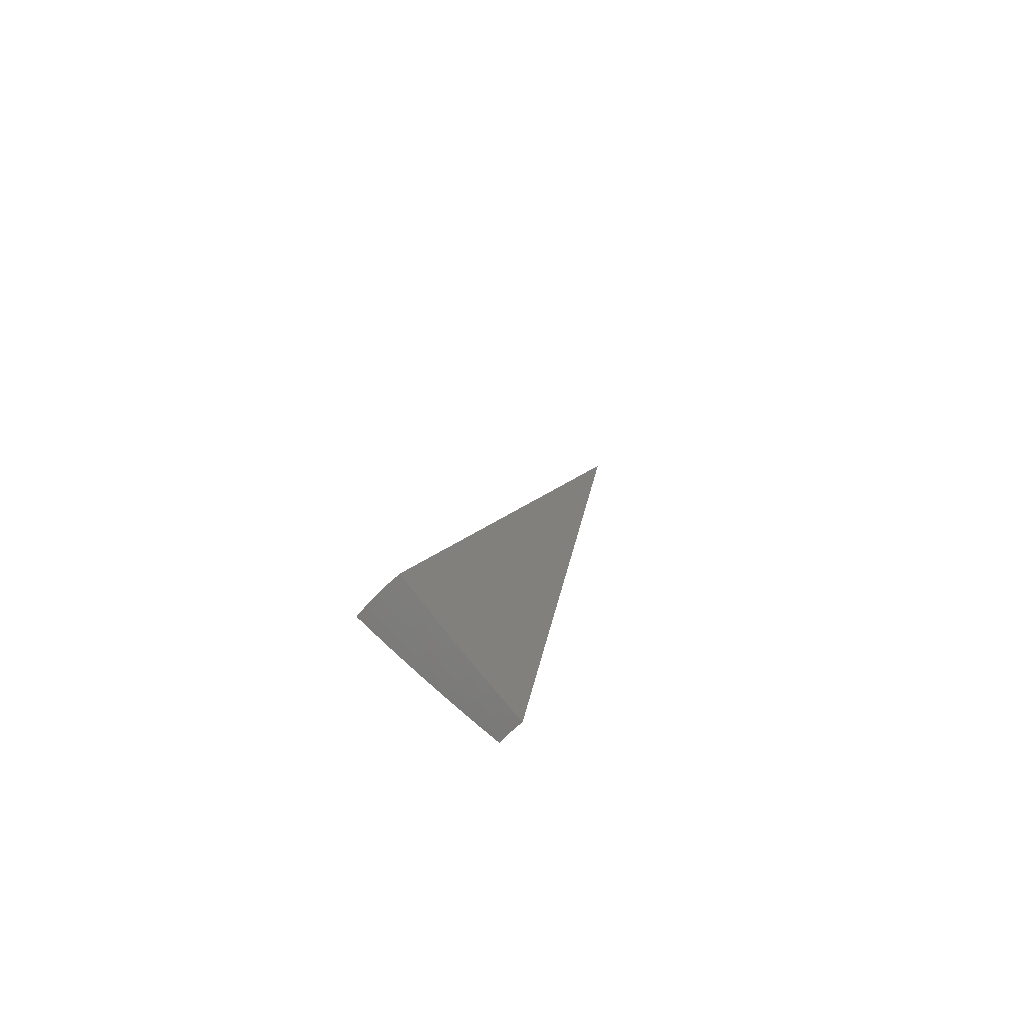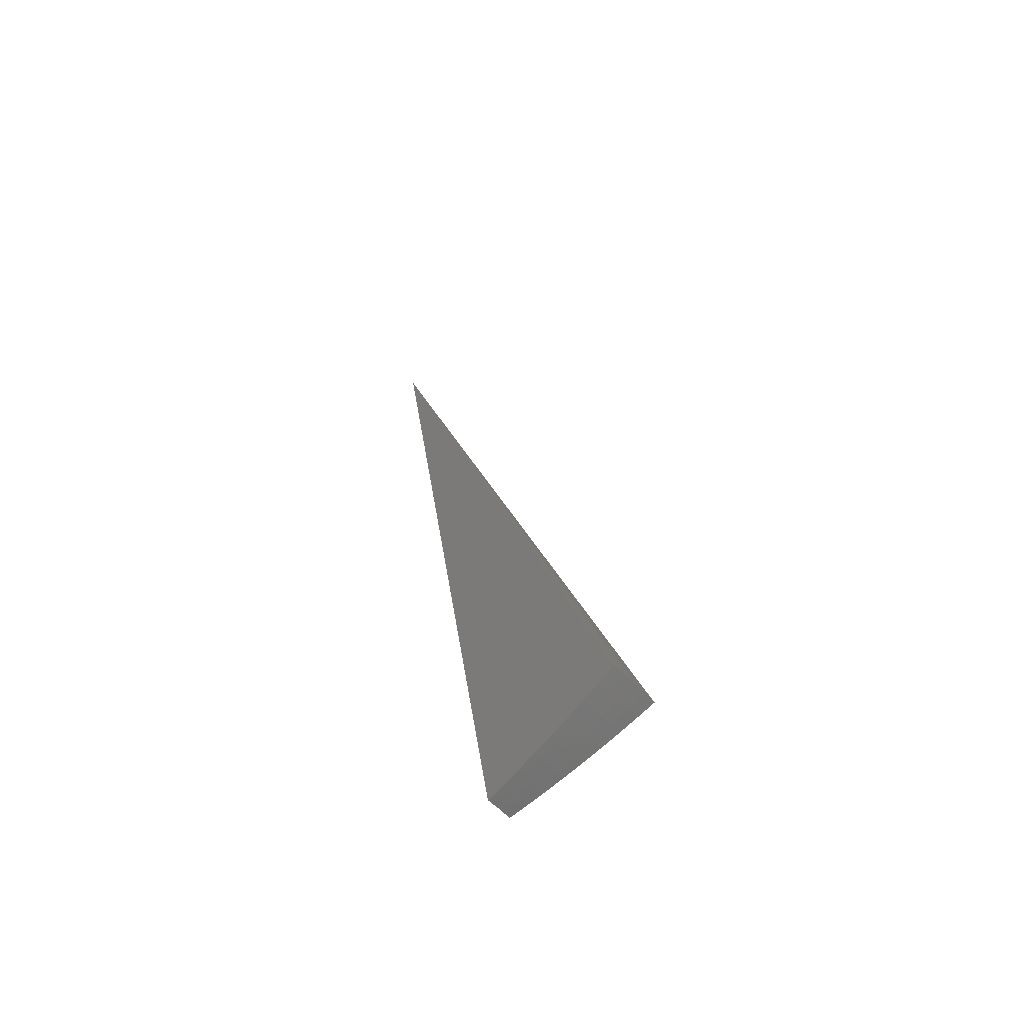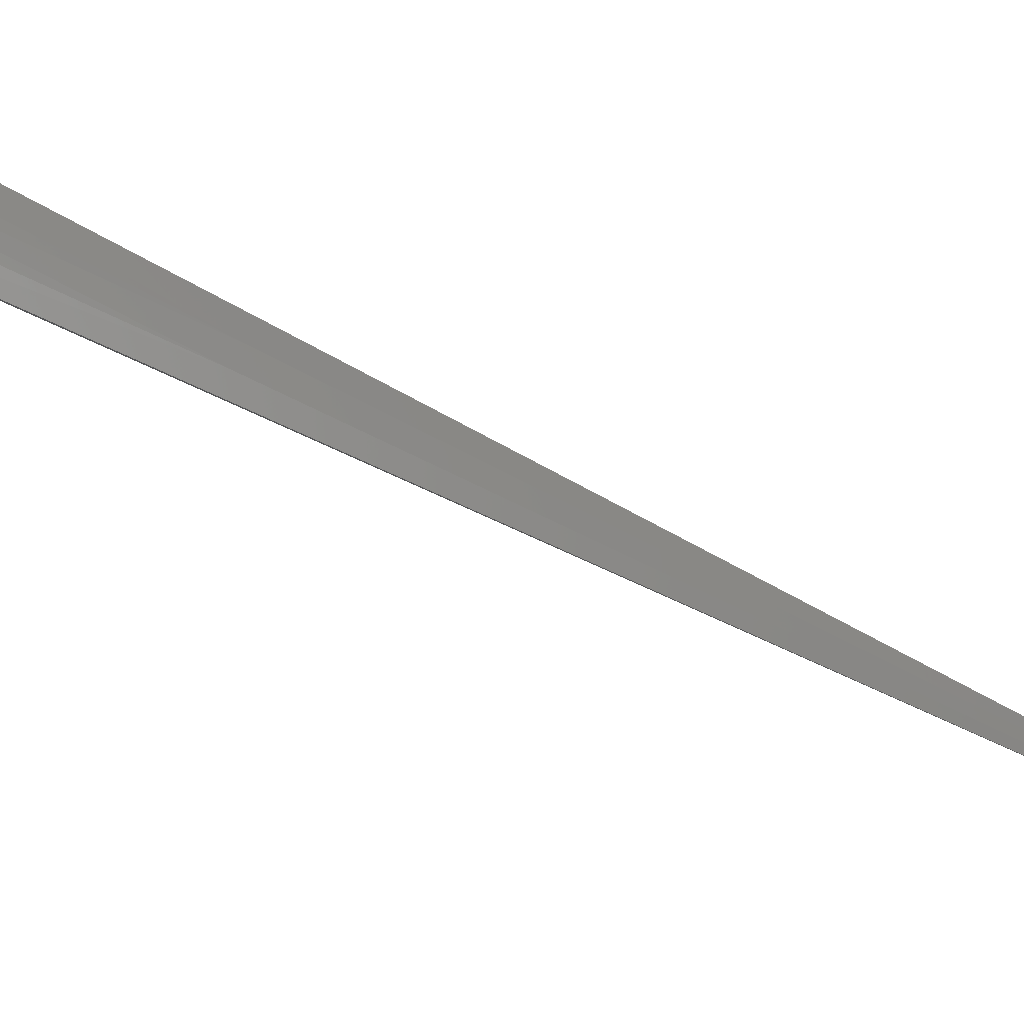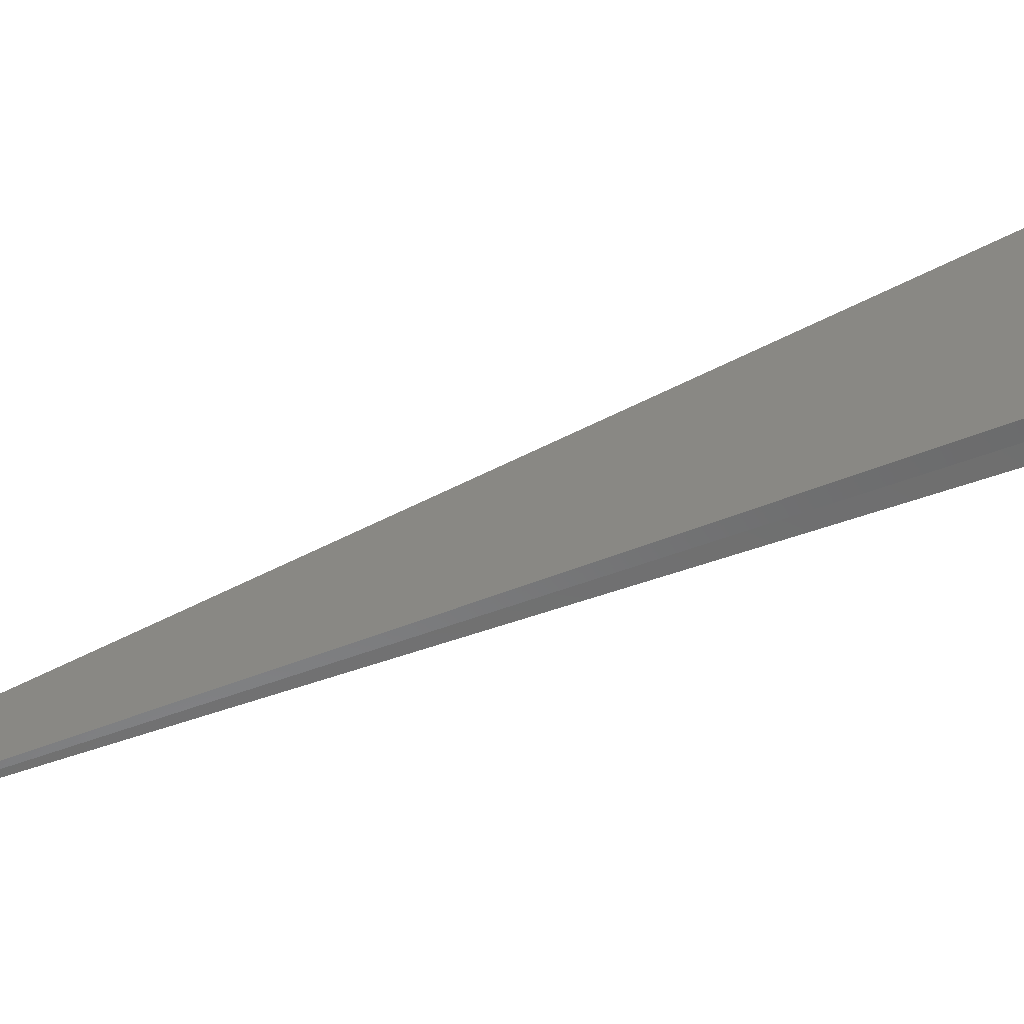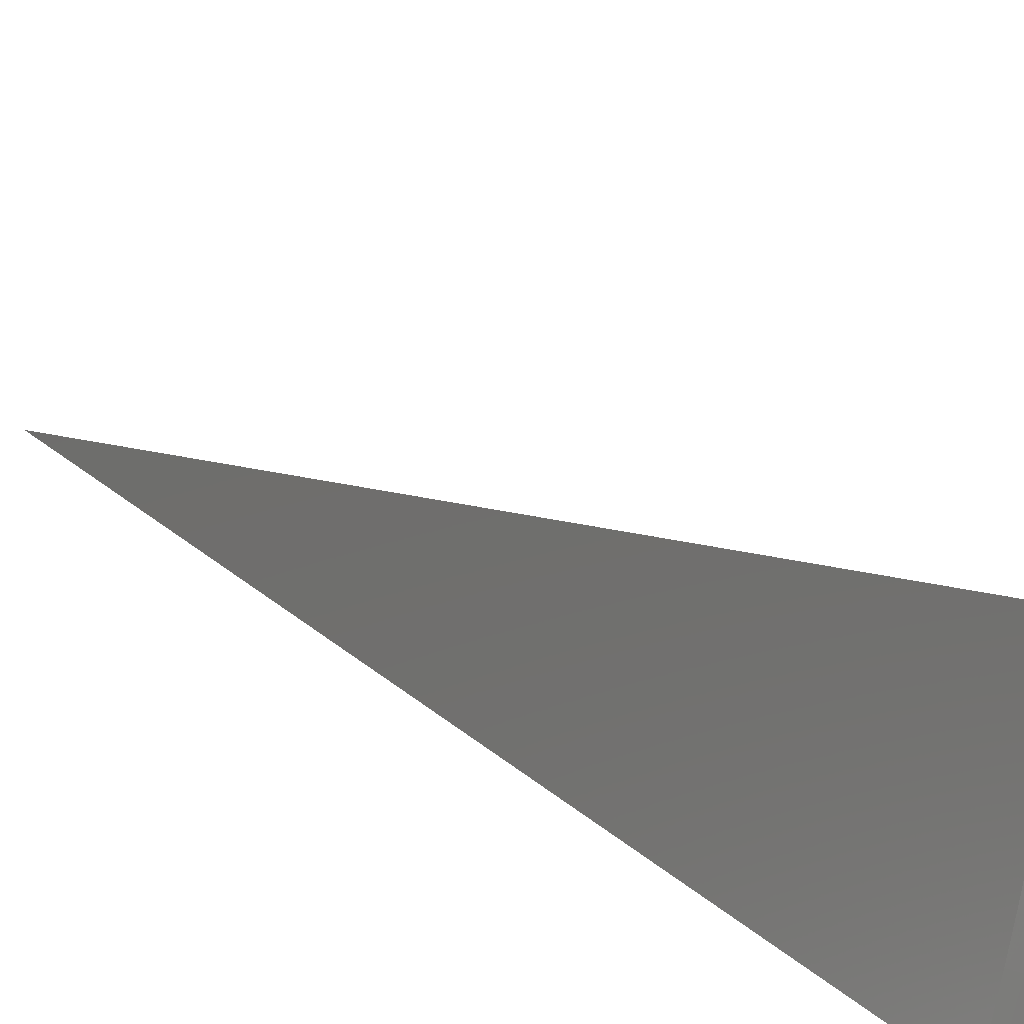
<metadata>
{"format":"stl","ext":"stl","renderer":"f3d","projection":"perspective","resolution":1024,"background":"white","views":[{"elev":-67.5,"azim":-108.4,"up":"+Z"},{"elev":-55.6,"azim":156.5,"up":"+Z"},{"elev":56.3,"azim":-62.0,"up":"+Y"},{"elev":-31.1,"azim":113.4,"up":"+Y"},{"elev":26.5,"azim":157.4,"up":"+Y"}]}
</metadata>
<code>
# stl→obj: 53 verts, 102 faces
v -0.9905 1.716 -11.23
v 0 0 0
v -1.112 1.926 -11.18
v -1.233 2.136 -11.13
v -1.354 2.345 -11.07
v -1.473 2.552 -11
v -1.592 2.757 -10.93
v -1.71 2.961 -10.85
v -1.826 3.164 -10.76
v -1.942 3.364 -10.67
v -0.7605 2.089 -11.18
v -0.6774 1.861 -11.23
v -0.8466 2.046 -11.18
v -0.8371 1.795 -11.23
v -0.9355 2.009 -11.18
v -1.023 1.968 -11.18
v -1.036 2.226 -11.13
v -1.134 2.18 -11.13
v -1.137 2.443 -11.07
v -1.245 2.392 -11.07
v -1.238 2.66 -11
v -1.355 2.605 -11
v -1.289 2.768 -10.96
v -1.411 2.711 -10.96
v -1.339 2.877 -10.93
v -1.466 2.817 -10.93
v -1.44 3.093 -10.85
v -1.577 3.029 -10.85
v -1.541 3.31 -10.76
v -1.687 3.241 -10.76
v -1.794 3.445 -10.67
v -1.641 3.52 -10.67
v -1.486 3.588 -10.67
v -1.395 3.371 -10.76
v -1.249 3.431 -10.76
v -1.169 3.211 -10.84
v -1.328 3.649 -10.67
v -1.304 3.151 -10.85
v -1.088 2.989 -10.92
v -1.212 2.93 -10.93
v -1.167 2.82 -10.96
v -1.007 2.766 -11
v -1.121 2.709 -11
v -0.9252 2.542 -11.06
v -1.029 2.488 -11.07
v -0.8431 2.316 -11.13
v -0.9379 2.267 -11.13
v -1.026 2.378 -7.115
v -0.5129 1.189 -3.558
v -1.162 2.314 -7.115
v -0.5811 1.157 -3.558
v -0.5581 1.197 -7.489
v -0.2791 0.5984 -3.745
f 1 2 3
f 3 2 4
f 4 2 5
f 5 2 6
f 6 2 7
f 7 2 8
f 8 2 9
f 9 2 10
f 11 12 13
f 13 12 14
f 13 14 15
f 15 14 16
f 15 16 17
f 17 16 18
f 17 18 19
f 19 18 20
f 19 20 21
f 21 20 22
f 21 22 23
f 23 22 24
f 23 24 25
f 25 24 26
f 25 26 27
f 27 26 28
f 27 28 29
f 29 28 30
f 29 30 31
f 31 30 10
f 10 30 9
f 9 30 28
f 9 28 8
f 8 28 7
f 7 28 26
f 7 26 24
f 14 1 16
f 16 1 3
f 16 3 18
f 18 3 4
f 18 4 20
f 20 4 5
f 20 5 22
f 22 5 6
f 22 6 24
f 24 6 7
f 31 32 29
f 29 32 33
f 29 33 34
f 34 33 35
f 34 35 36
f 33 37 35
f 34 36 38
f 38 36 39
f 38 39 40
f 40 39 41
f 40 41 25
f 25 41 23
f 39 42 41
f 41 42 43
f 41 43 23
f 23 43 21
f 42 44 43
f 43 44 45
f 43 45 21
f 21 45 19
f 44 46 45
f 45 46 47
f 45 47 19
f 19 47 17
f 46 11 47
f 47 11 13
f 47 13 17
f 17 13 15
f 29 34 38
f 25 27 40
f 40 27 38
f 27 29 38
f 12 11 2
f 2 11 46
f 2 46 44
f 44 42 2
f 2 42 39
f 2 39 36
f 36 35 2
f 2 35 37
f 33 48 37
f 37 48 49
f 37 49 2
f 33 32 48
f 48 32 50
f 48 50 51
f 51 50 10
f 51 10 2
f 32 31 50
f 50 31 10
f 51 2 49
f 51 49 48
f 14 52 1
f 1 52 53
f 1 53 2
f 14 12 52
f 52 12 53
f 12 2 53

</code>
